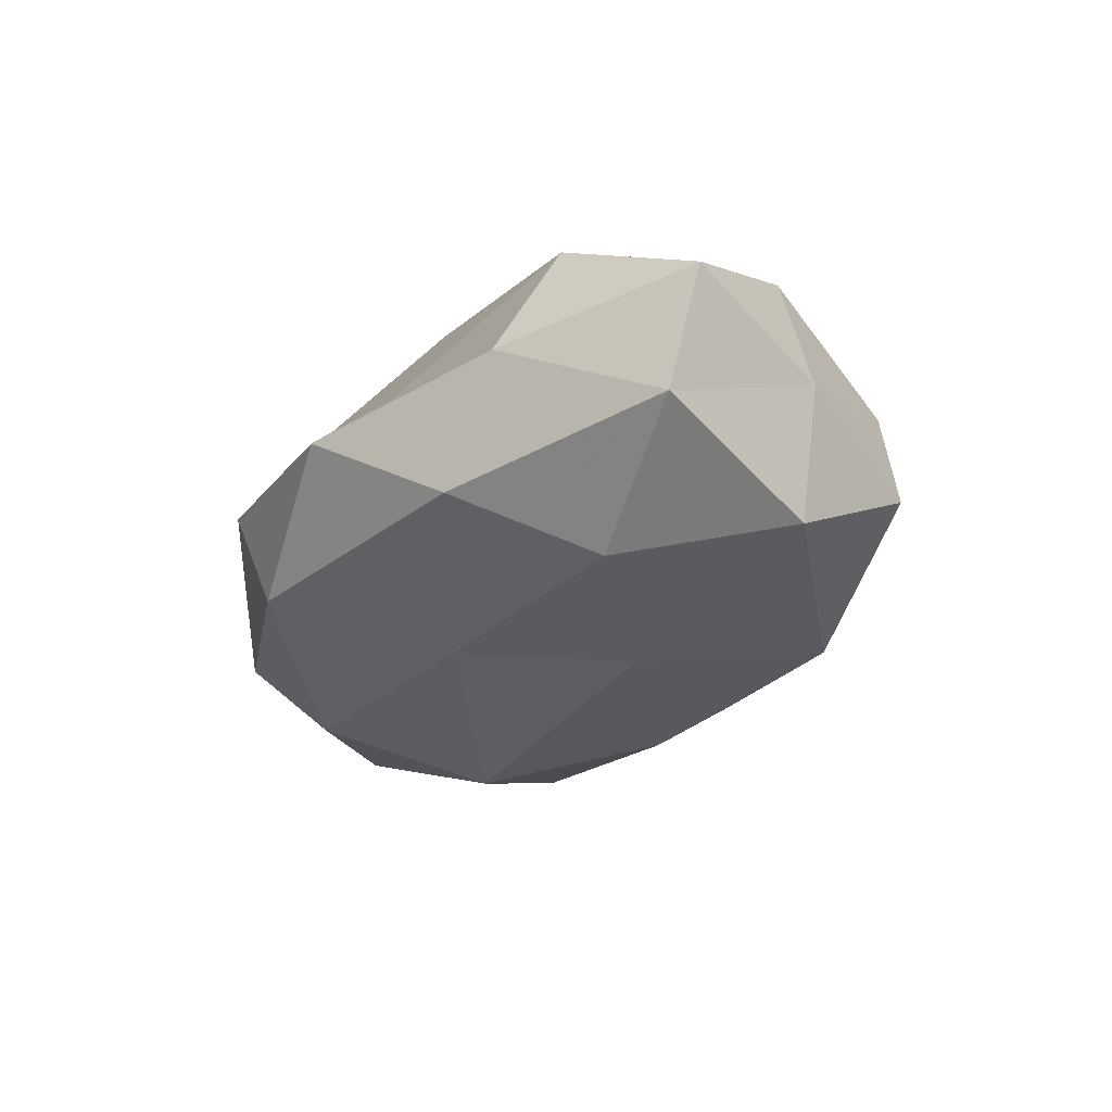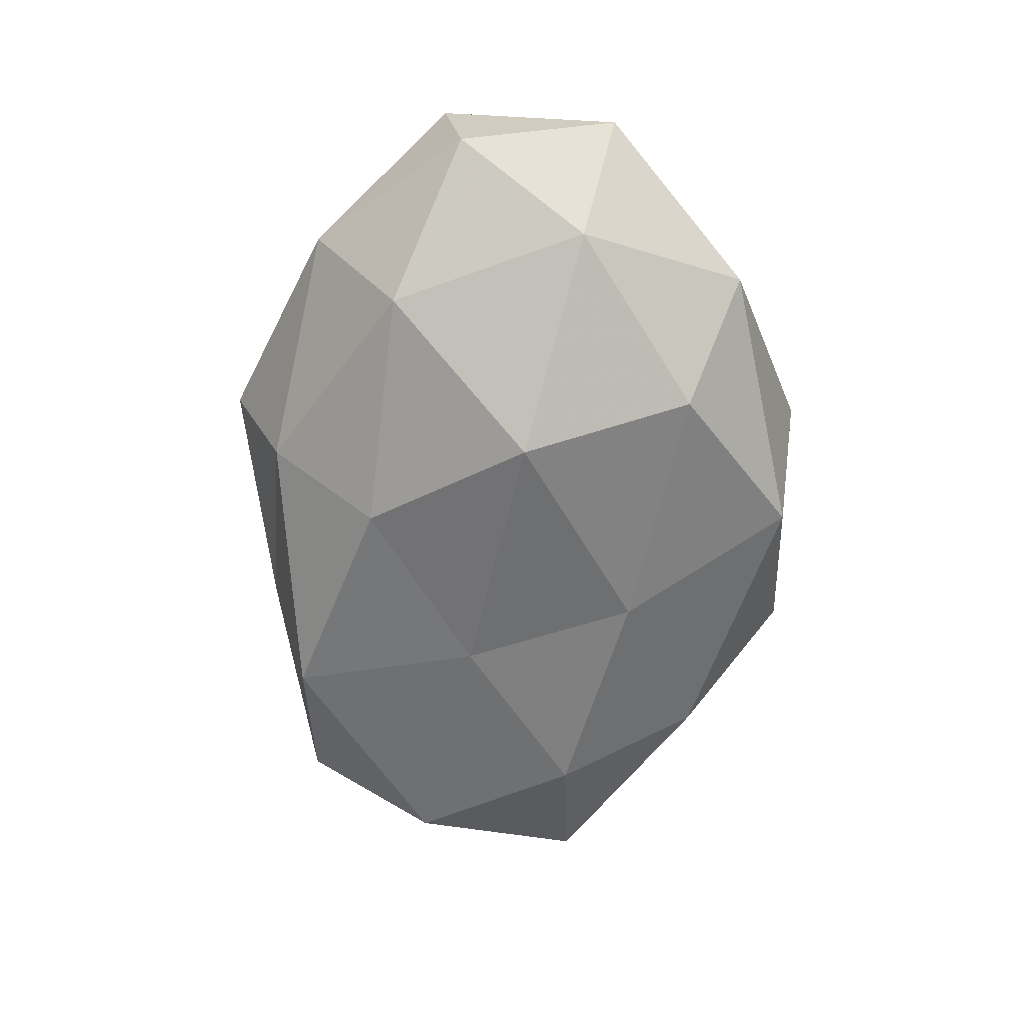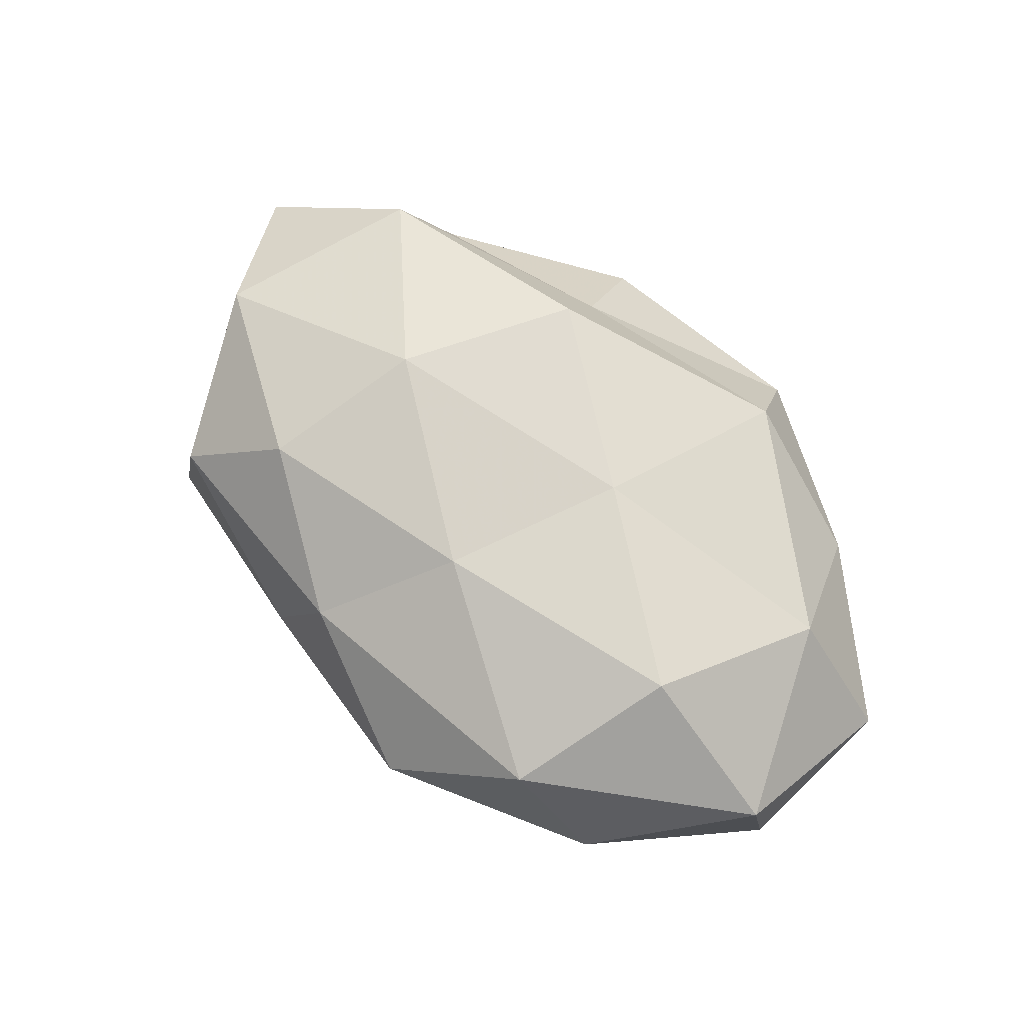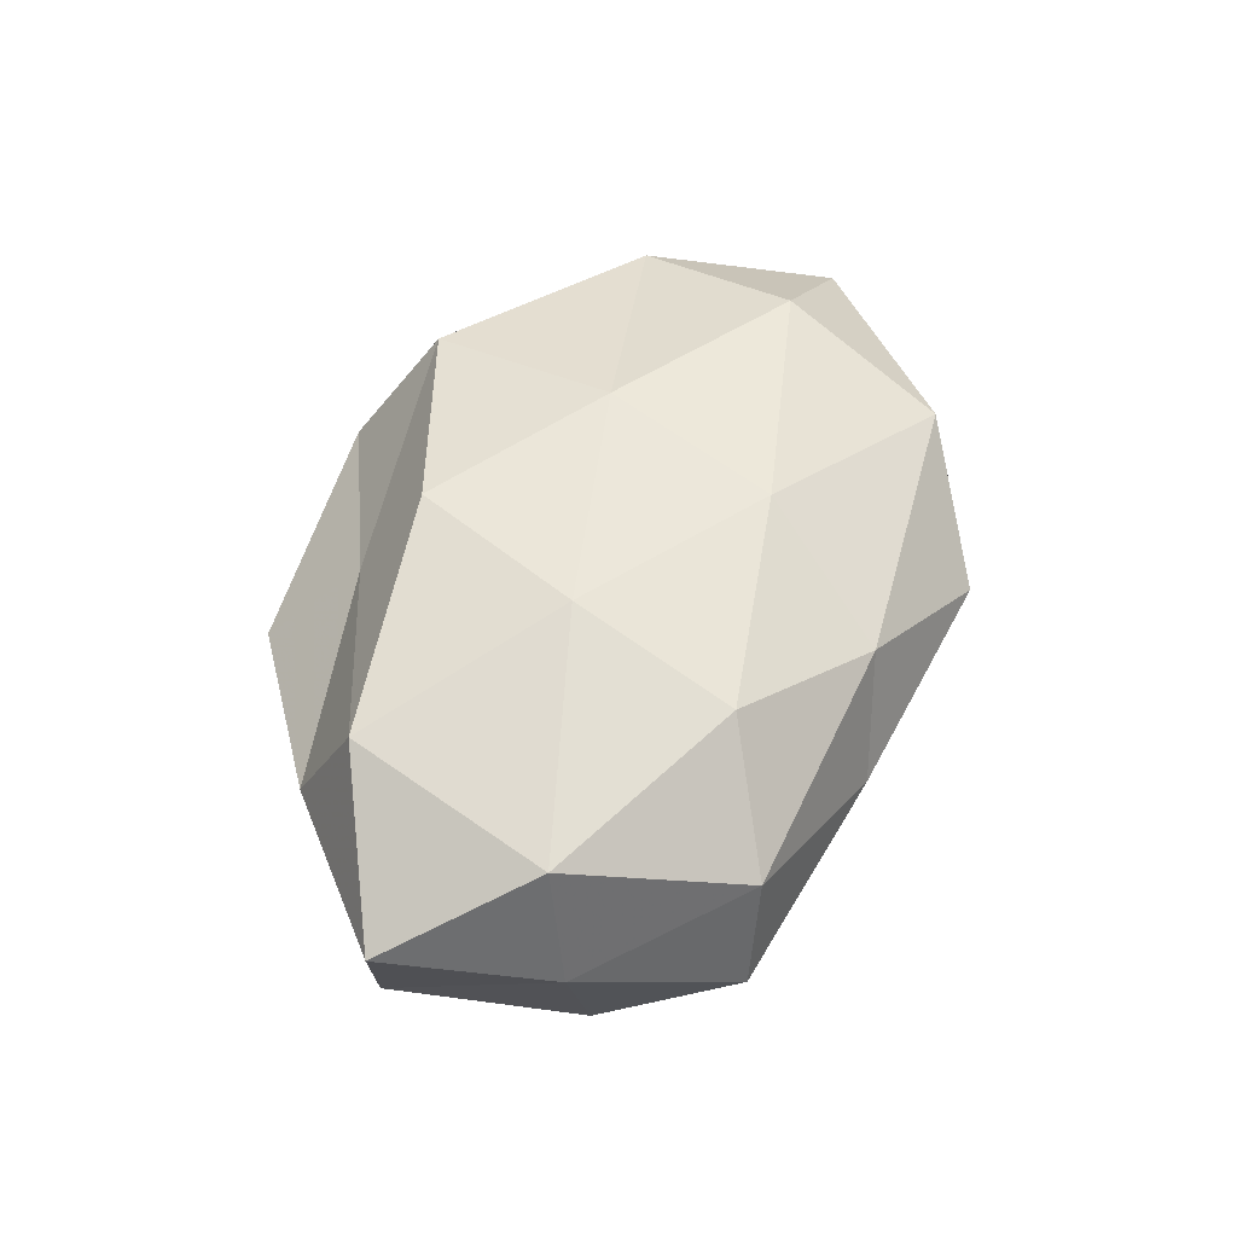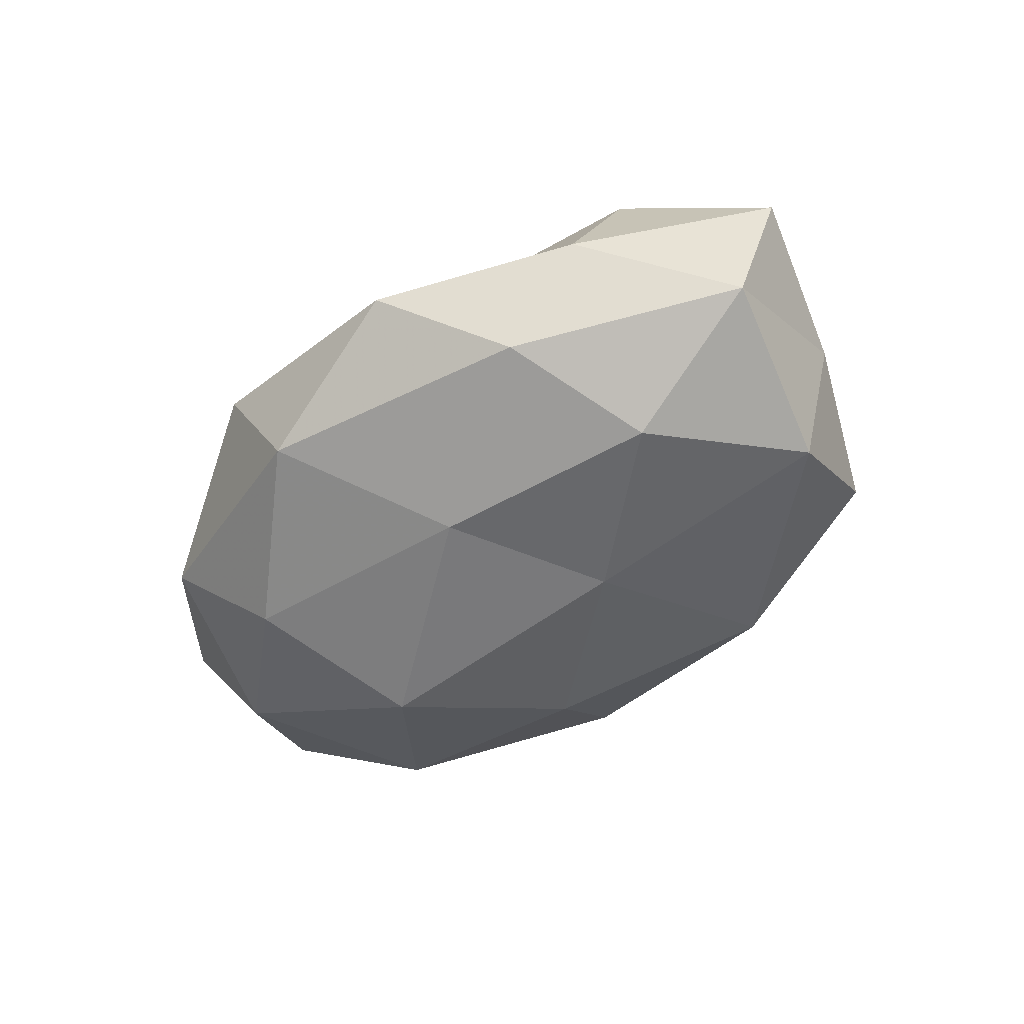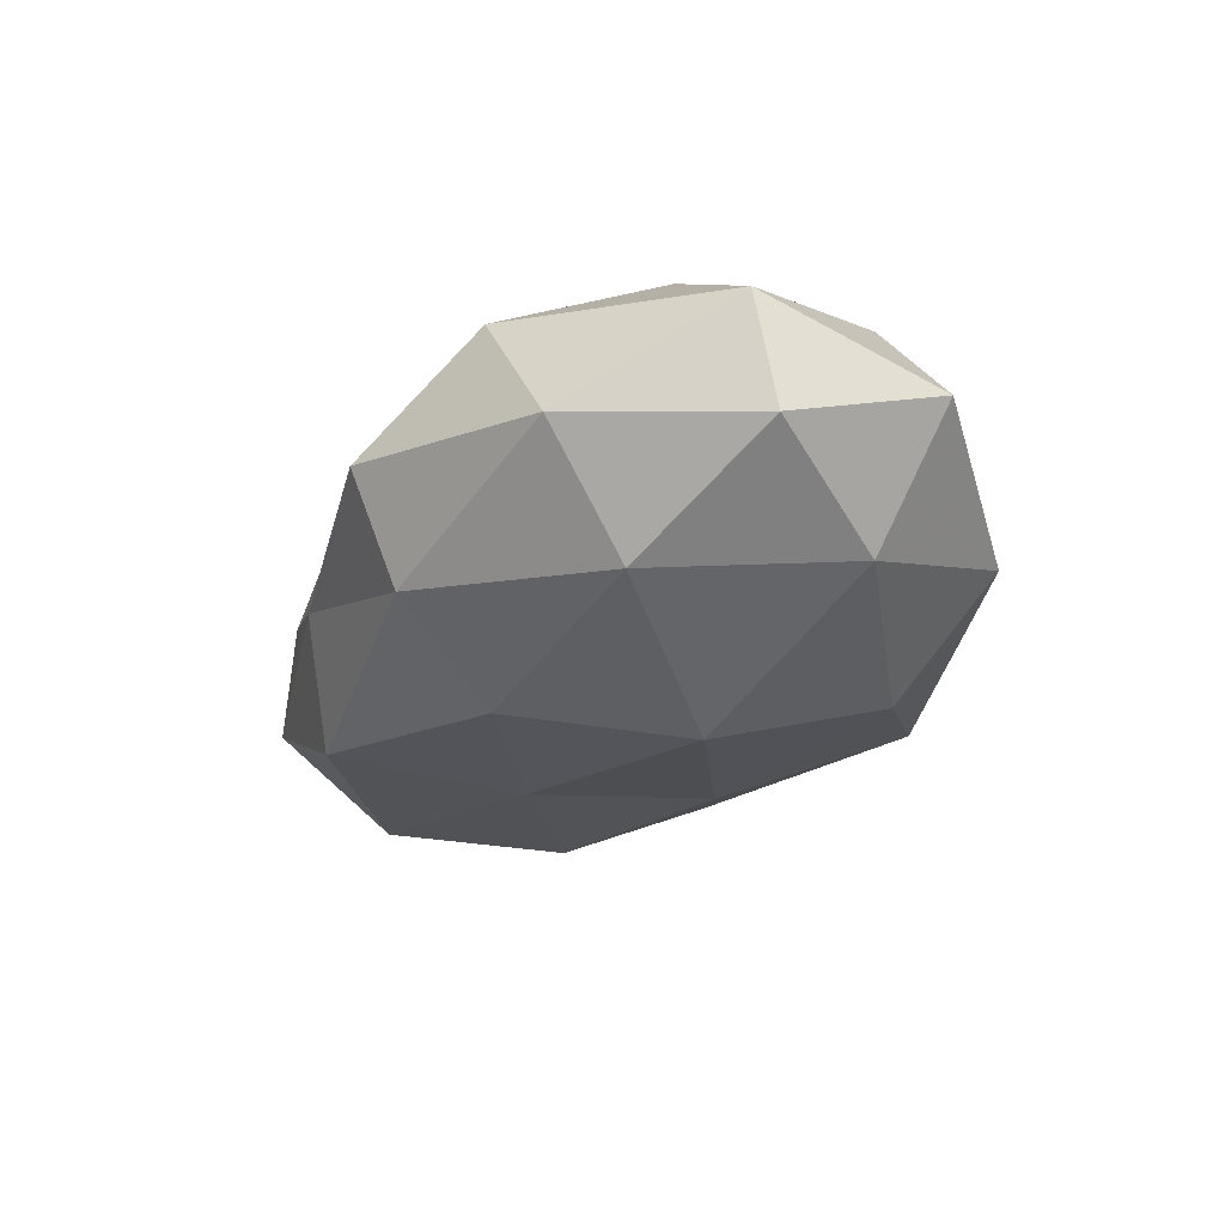
<metadata>
{"format":"obj","ext":"obj","renderer":"f3d","projection":"perspective","resolution":1024,"background":"white","views":[{"elev":-28.8,"azim":-115.8,"up":"+Z"},{"elev":-63.0,"azim":86.7,"up":"+Z"},{"elev":68.8,"azim":43.0,"up":"+Z"},{"elev":49.7,"azim":-73.1,"up":"+Z"},{"elev":-48.6,"azim":-135.5,"up":"+Z"},{"elev":-26.2,"azim":63.0,"up":"+Z"}]}
</metadata>
<code>
v 0.005588 -0.01702 -0.01869
v -0.01071 0.02424 0.008528
v 0.02448 -0.02697 0.01188
v -0.01827 -0.000755 0.02061
v 0.0372 0.008417 0.01411
v 0.03331 -0.02494 -0.00184
v -0.05173 0.008395 0.004945
v -0.04034 -0.009118 -0.01423
v 0.03936 0.005461 -0.01244
v 0.04643 -0.01086 0.007924
v -0.04706 0.009713 -0.007578
v 0.01025 0.004235 0.01944
v -0.03351 0.02237 0.001667
v -0.006719 -0.0279 0.00954
v -0.03399 -0.0238 0.00571
v -0.03698 -0.02369 -0.006327
v -0.03528 0.01545 0.01483
v -0.01251 -0.00463 -0.01839
v 0.01614 0.02502 0.01597
v -0.04523 -0.008316 -0.0008768
v -0.005477 0.01393 -0.01805
v 0.02153 0.01865 -0.01727
v -0.02463 0.02349 -0.01065
v 0.03203 0.0217 0.005932
v 0.02987 -0.009575 0.01854
v 0.002569 -0.01458 0.01802
v -0.04273 -0.006176 0.01255
v -0.03007 0.008129 -0.01697
v -0.01367 0.03423 -0.001613
v -0.01856 -0.02497 -0.01556
v 0.01067 -0.03462 0.001569
v 0.00472 0.03202 -0.01122
v -0.01352 -0.0296 -0.002447
v 0.04715 -0.008753 -0.004812
v 0.01263 0.03384 0.002821
v -0.02274 -0.0179 0.01597
v 0.03269 0.02432 -0.006025
v 0.04842 0.008783 0.0009648
v 0.009298 -0.02887 -0.009946
v -0.008978 0.01752 0.01993
v 0.01684 0.0001444 -0.02245
v 0.03092 -0.01542 -0.01423
f 3 6 10
f 11 7 13
f 13 17 2
f 13 7 17
f 5 19 12
f 11 20 7
f 8 20 11
f 8 16 20
f 20 16 15
f 11 13 23
f 5 24 19
f 25 3 10
f 25 10 5
f 25 5 12
f 12 4 26
f 26 14 3
f 25 26 3
f 25 12 26
f 4 17 27
f 27 17 7
f 7 20 27
f 20 15 27
f 28 8 11
f 28 18 8
f 28 21 18
f 28 11 23
f 28 23 21
f 29 13 2
f 23 13 29
f 8 30 16
f 18 1 30
f 18 30 8
f 3 31 6
f 3 14 31
f 21 32 22
f 23 32 21
f 23 29 32
f 14 15 33
f 33 15 16
f 16 30 33
f 31 14 33
f 10 6 34
f 19 35 2
f 19 24 35
f 2 35 29
f 32 29 35
f 14 36 15
f 26 4 36
f 26 36 14
f 36 4 27
f 27 15 36
f 37 9 22
f 22 32 37
f 37 35 24
f 32 35 37
f 10 38 5
f 5 38 24
f 38 34 9
f 10 34 38
f 38 9 37
f 24 38 37
f 30 1 39
f 6 31 39
f 30 39 33
f 33 39 31
f 12 40 4
f 2 17 40
f 4 40 17
f 40 19 2
f 12 19 40
f 18 41 1
f 21 41 18
f 41 22 9
f 21 22 41
f 34 6 42
f 42 9 34
f 42 39 1
f 6 39 42
f 1 41 42
f 41 9 42

</code>
